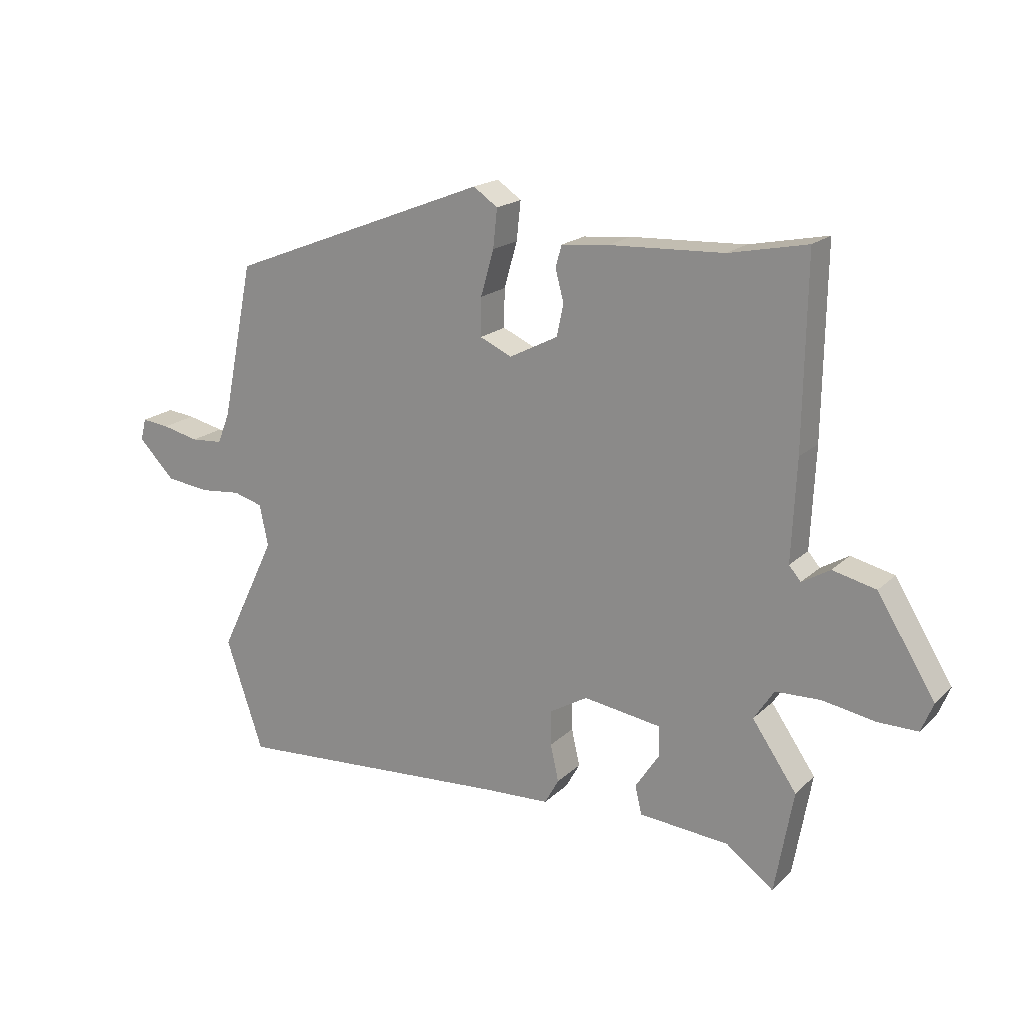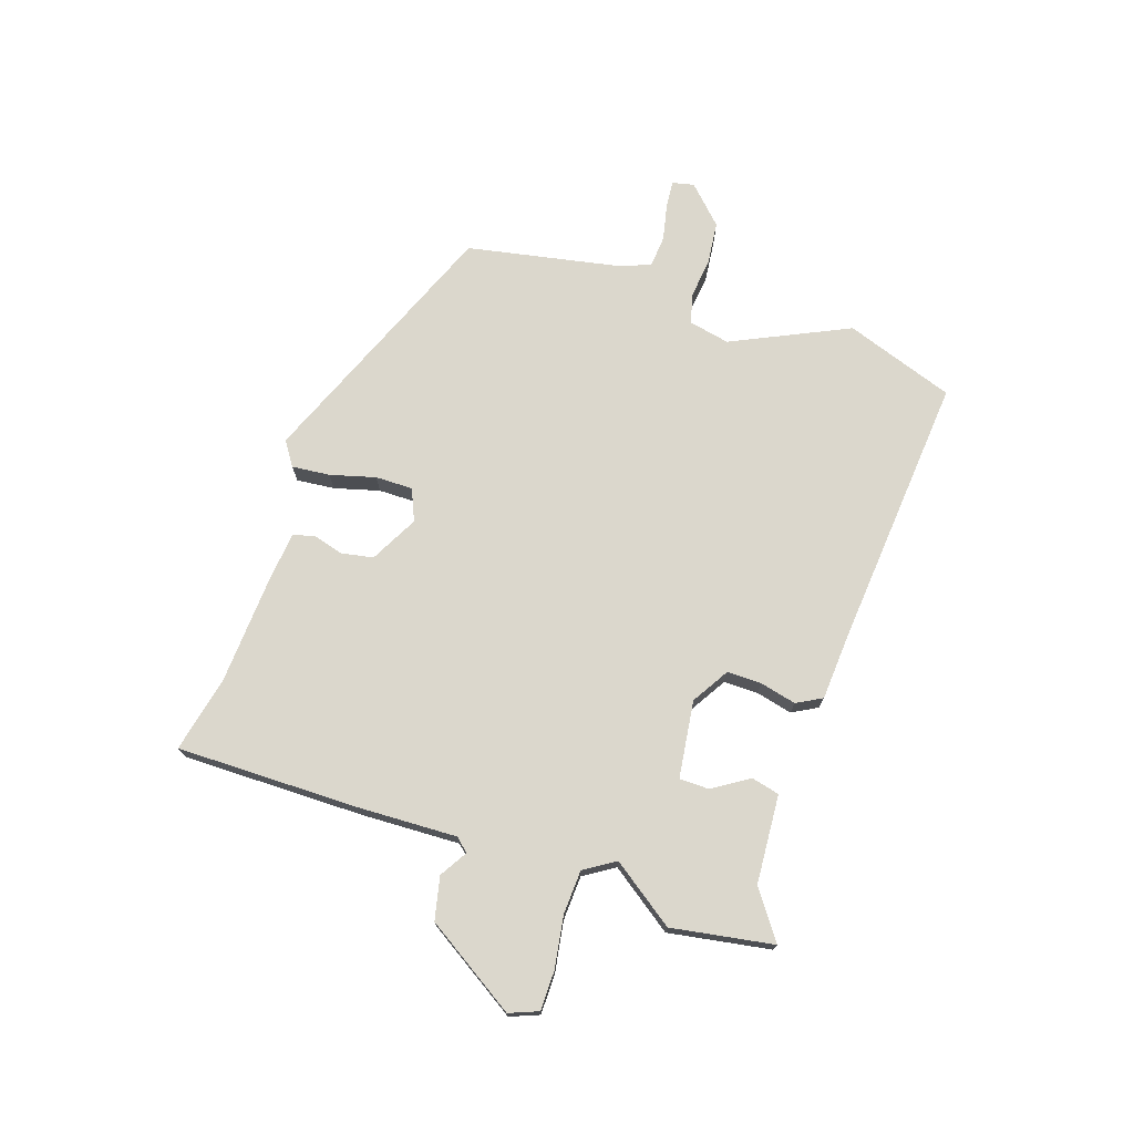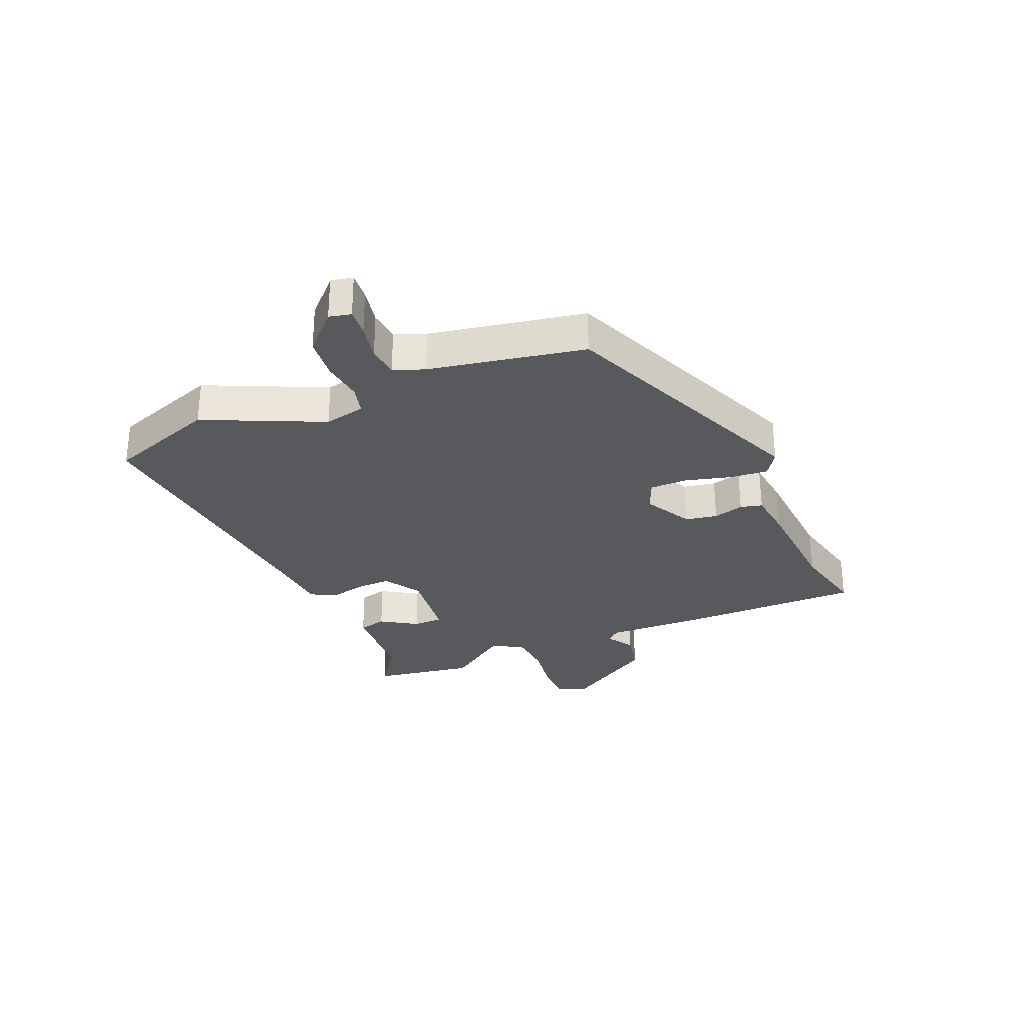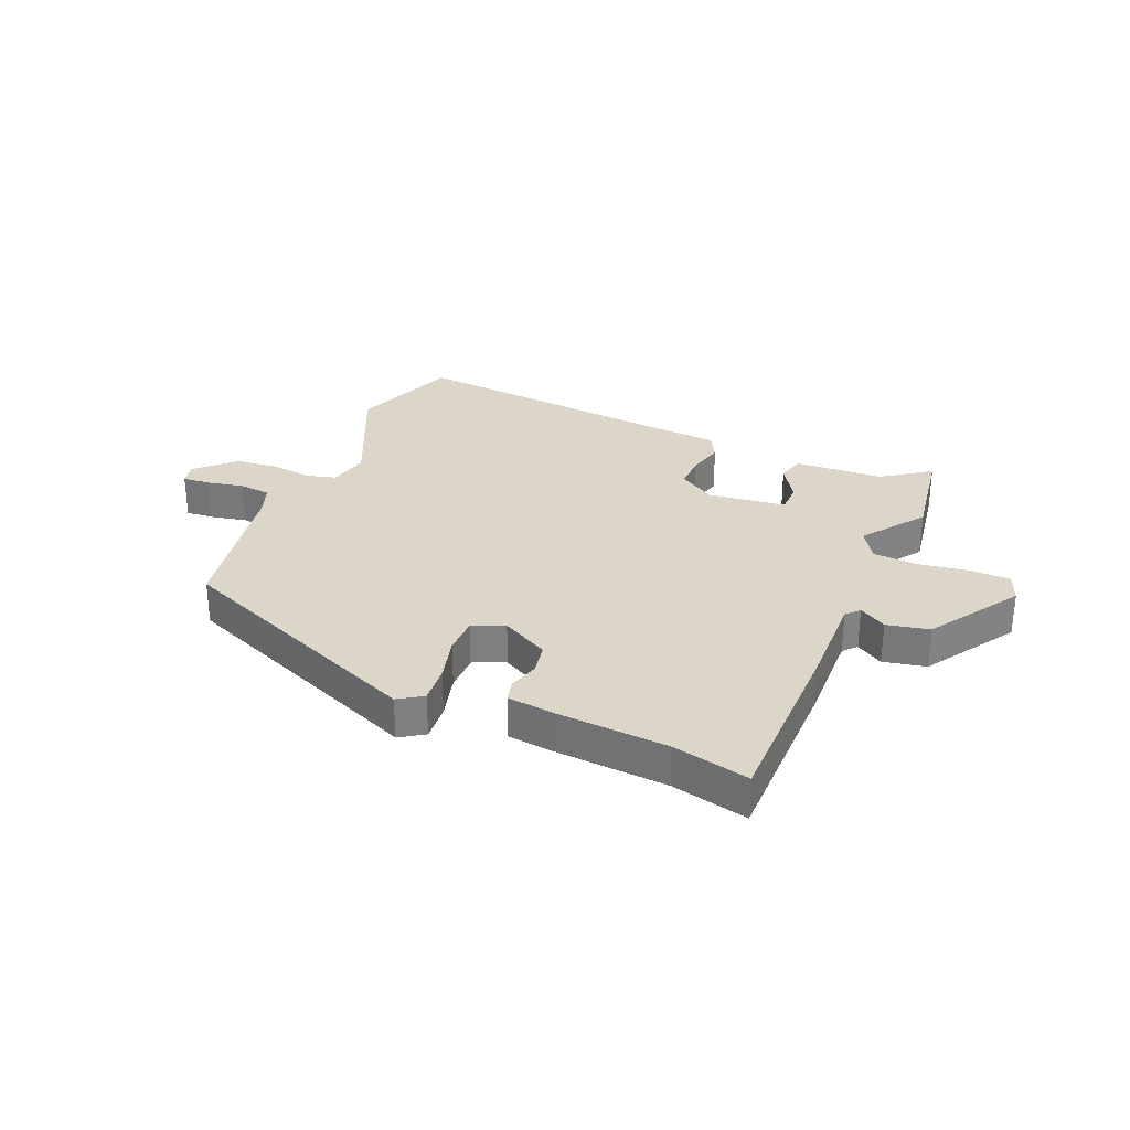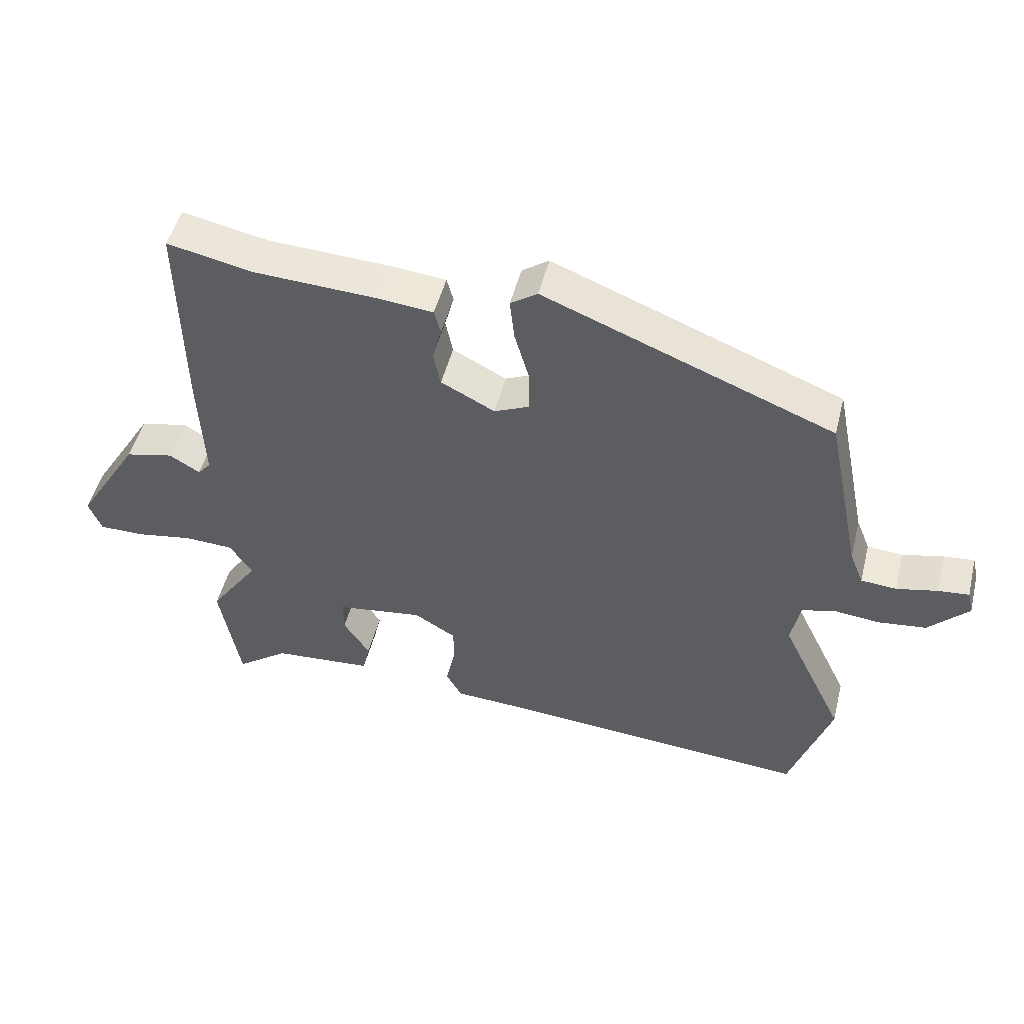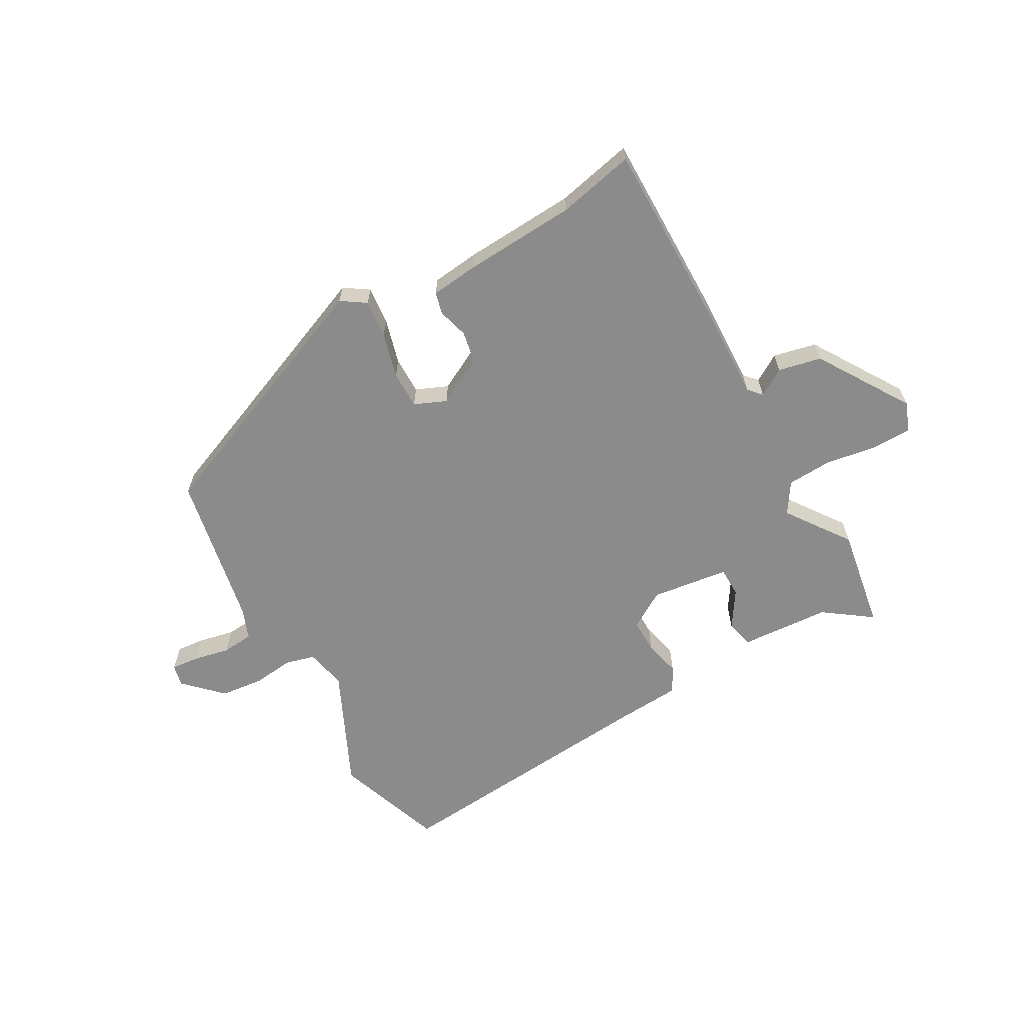
<metadata>
{"format":"obj","ext":"obj","renderer":"f3d","projection":"perspective","resolution":1024,"background":"white","views":[{"elev":18.8,"azim":31.0,"up":"+Z"},{"elev":73.2,"azim":109.1,"up":"+Y"},{"elev":-29.5,"azim":-65.9,"up":"+Y"},{"elev":30.2,"azim":24.1,"up":"+Y"},{"elev":49.5,"azim":-165.9,"up":"+Z"},{"elev":-63.8,"azim":30.1,"up":"+Y"}]}
</metadata>
<code>
v 0.528 0.07 -0.344
v 0.497 0.07 -0.518
v 0.417 0.07 -0.459
v 0.265 0.07 -0.447
v 0.254 0.07 -0.399
v 0.294 0.07 -0.338
v 0.294 0.07 -0.287
v 0.162 0.07 -0.268
v 0.098 0.07 -0.306
v 0.098 0.07 -0.365
v 0.112 0.07 -0.427
v 0.088 0.07 -0.47
v -0.024 0.07 -0.476
v -0.496 0.07 -0.511
v -0.559 0.07 -0.324
v -0.463 0.07 -0.125
v -0.477 0.07 -0.055
v -0.527 0.07 -0.041
v -0.597 0.07 -0.048
v -0.67 0.07 -0.039
v -0.731 0.07 0.023
v -0.722 0.07 0.06
v -0.675 0.07 0.055
v -0.613 0.07 0.041
v -0.559 0.07 0.045
v -0.538 0.07 0.097
v -0.484 0.07 0.359
v -0.043 0.07 0.532
v -0.002 0.07 0.504
v -0.009 0.07 0.439
v -0.031 0.07 0.362
v -0.032 0.07 0.298
v 0.022 0.07 0.274
v 0.104 0.07 0.316
v 0.115 0.07 0.37
v 0.101 0.07 0.422
v 0.111 0.07 0.459
v 0.191 0.07 0.467
v 0.383 0.07 0.476
v 0.514 0.07 0.503
v 0.509 0.07 0.191
v 0.501 0.07 0.022
v 0.521 0.07 -0.001
v 0.568 0.07 0.027
v 0.641 0.07 0.01
v 0.738 0.07 -0.147
v 0.718 0.07 -0.196
v 0.65 0.07 -0.196
v 0.563 0.07 -0.181
v 0.487 0.07 -0.184
v 0.453 0.07 -0.236
v 0.528 0 -0.344
v 0.497 0 -0.518
v 0.417 0 -0.459
v 0.265 0 -0.447
v 0.254 0 -0.399
v 0.294 0 -0.338
v 0.294 0 -0.287
v 0.162 0 -0.268
v 0.098 0 -0.306
v 0.098 0 -0.365
v 0.112 0 -0.427
v 0.088 0 -0.47
v -0.024 0 -0.476
v -0.496 0 -0.511
v -0.559 0 -0.324
v -0.463 0 -0.125
v -0.477 0 -0.055
v -0.527 0 -0.041
v -0.597 0 -0.048
v -0.67 0 -0.039
v -0.731 0 0.023
v -0.722 0 0.06
v -0.675 0 0.055
v -0.613 0 0.041
v -0.559 0 0.045
v -0.538 0 0.097
v -0.484 0 0.359
v -0.043 0 0.532
v -0.002 0 0.504
v -0.009 0 0.439
v -0.031 0 0.362
v -0.032 0 0.298
v 0.022 0 0.274
v 0.104 0 0.316
v 0.115 0 0.37
v 0.101 0 0.422
v 0.111 0 0.459
v 0.191 0 0.467
v 0.383 0 0.476
v 0.514 0 0.503
v 0.509 0 0.191
v 0.501 0 0.022
v 0.521 0 -0.001
v 0.568 0 0.027
v 0.641 0 0.01
v 0.738 0 -0.147
v 0.718 0 -0.196
v 0.65 0 -0.196
v 0.563 0 -0.181
v 0.487 0 -0.184
v 0.453 0 -0.236
f 47 48 49
f 46 47 49
f 45 46 49
f 44 45 49
f 43 44 49
f 42 43 49 50
f 42 50 51
f 41 42 51
f 40 41 51
f 39 40 51
f 38 39 51
f 37 38 51
f 36 37 51
f 35 36 51
f 29 30 31
f 28 29 31
f 27 28 31
f 26 27 31
f 25 26 31 32
f 22 23 24
f 21 22 24
f 20 21 24
f 19 20 24
f 18 19 24
f 17 18 24 25
f 13 14 15 16
f 13 16 17
f 12 13 17
f 11 12 17
f 10 11 17
f 25 32 33
f 17 25 33
f 10 17 33
f 9 10 33
f 3 4 5 6
f 3 6 7
f 2 3 7
f 1 2 7
f 51 1 7
f 51 7 8
f 35 51 8
f 34 35 8
f 8 9 33 34
f 100 99 98
f 100 98 97
f 100 97 96
f 100 96 95
f 100 95 94
f 101 100 94 93
f 102 101 93
f 102 93 92
f 102 92 91
f 102 91 90
f 102 90 89
f 102 89 88
f 102 88 87
f 102 87 86
f 82 81 80
f 82 80 79
f 82 79 78
f 82 78 77
f 83 82 77 76
f 75 74 73
f 75 73 72
f 75 72 71
f 75 71 70
f 75 70 69
f 76 75 69 68
f 67 66 65 64
f 68 67 64
f 68 64 63
f 68 63 62
f 68 62 61
f 84 83 76
f 84 76 68
f 84 68 61
f 84 61 60
f 57 56 55 54
f 58 57 54
f 58 54 53
f 58 53 52
f 58 52 102
f 59 58 102
f 59 102 86
f 59 86 85
f 85 84 60 59
f 1 52 53 2
f 2 53 54 3
f 3 54 55 4
f 4 55 56 5
f 5 56 57 6
f 6 57 58 7
f 7 58 59 8
f 8 59 60 9
f 9 60 61 10
f 10 61 62 11
f 11 62 63 12
f 12 63 64 13
f 13 64 65 14
f 14 65 66 15
f 15 66 67 16
f 16 67 68 17
f 17 68 69 18
f 18 69 70 19
f 19 70 71 20
f 20 71 72 21
f 21 72 73 22
f 22 73 74 23
f 23 74 75 24
f 24 75 76 25
f 25 76 77 26
f 26 77 78 27
f 27 78 79 28
f 28 79 80 29
f 29 80 81 30
f 30 81 82 31
f 31 82 83 32
f 32 83 84 33
f 33 84 85 34
f 34 85 86 35
f 35 86 87 36
f 36 87 88 37
f 37 88 89 38
f 38 89 90 39
f 39 90 91 40
f 40 91 92 41
f 41 92 93 42
f 42 93 94 43
f 43 94 95 44
f 44 95 96 45
f 45 96 97 46
f 46 97 98 47
f 47 98 99 48
f 48 99 100 49
f 49 100 101 50
f 50 101 102 51
f 51 102 52 1

</code>
